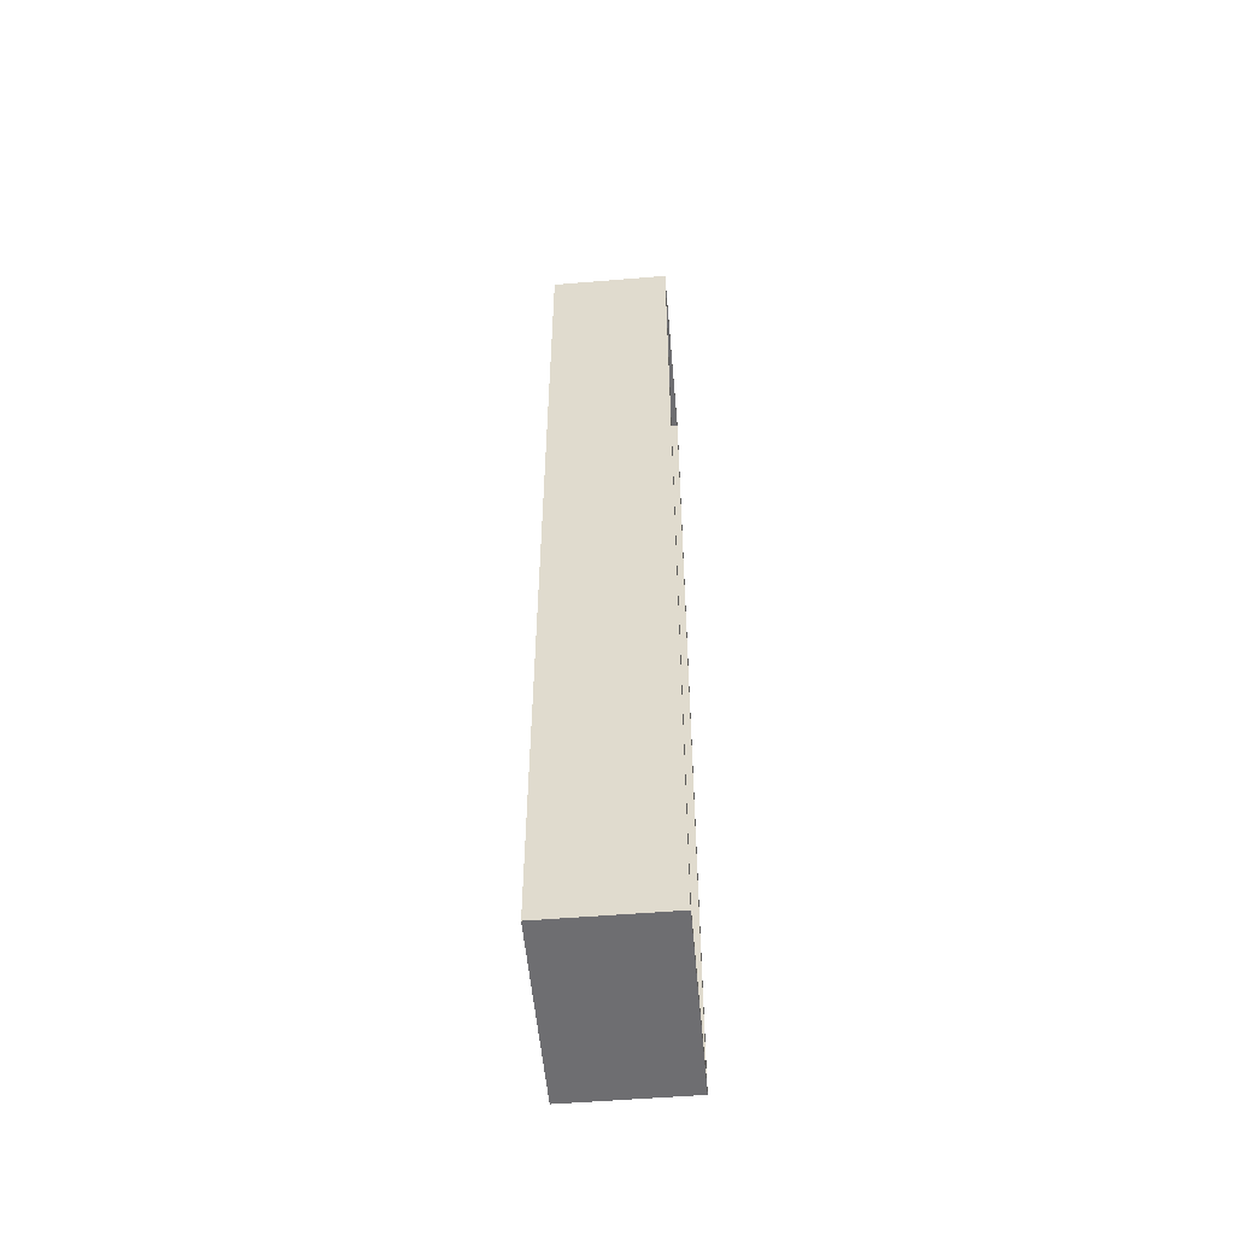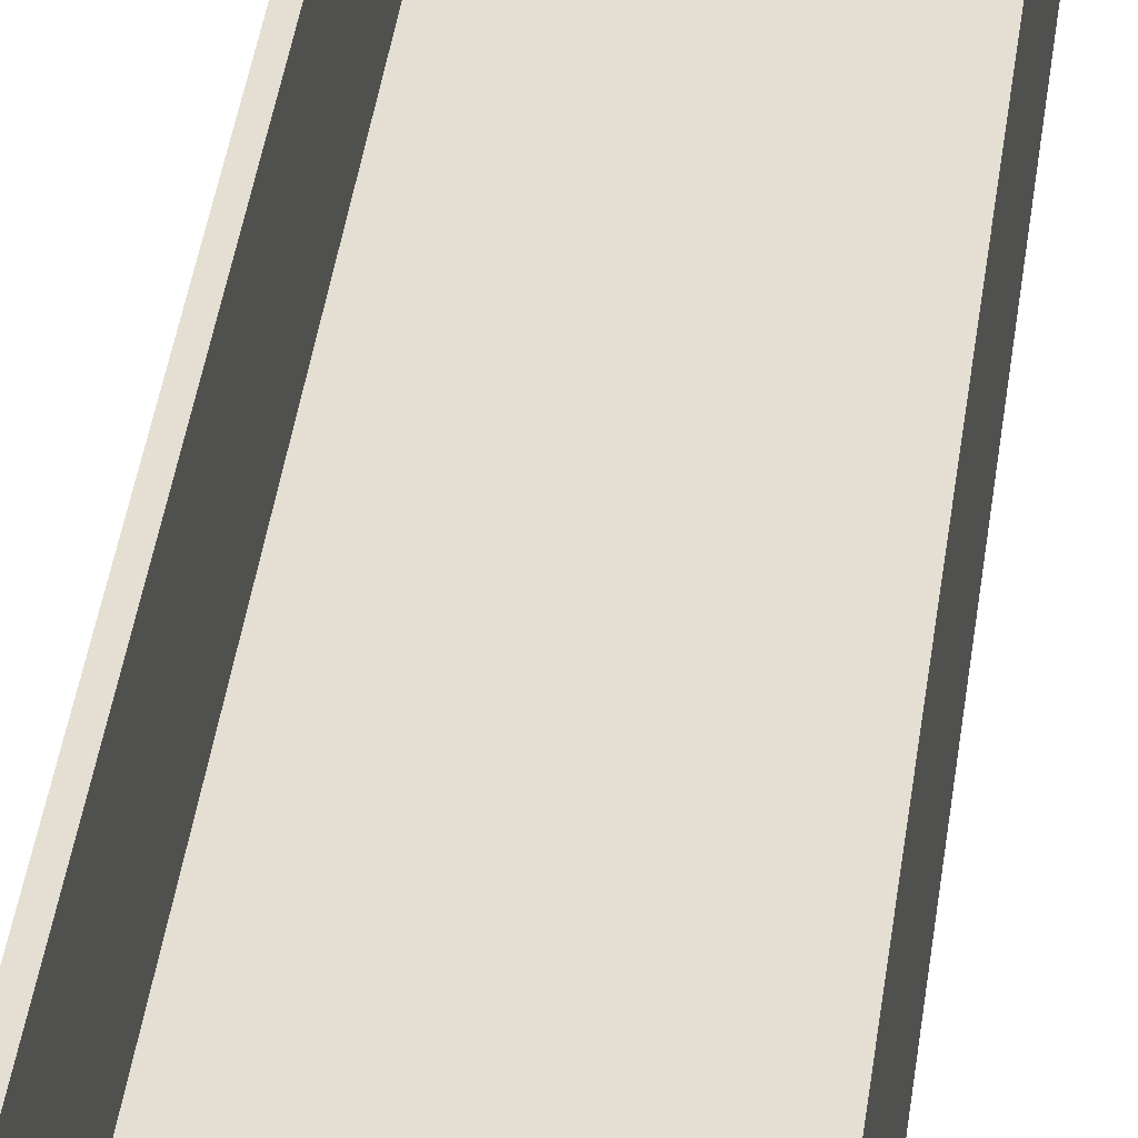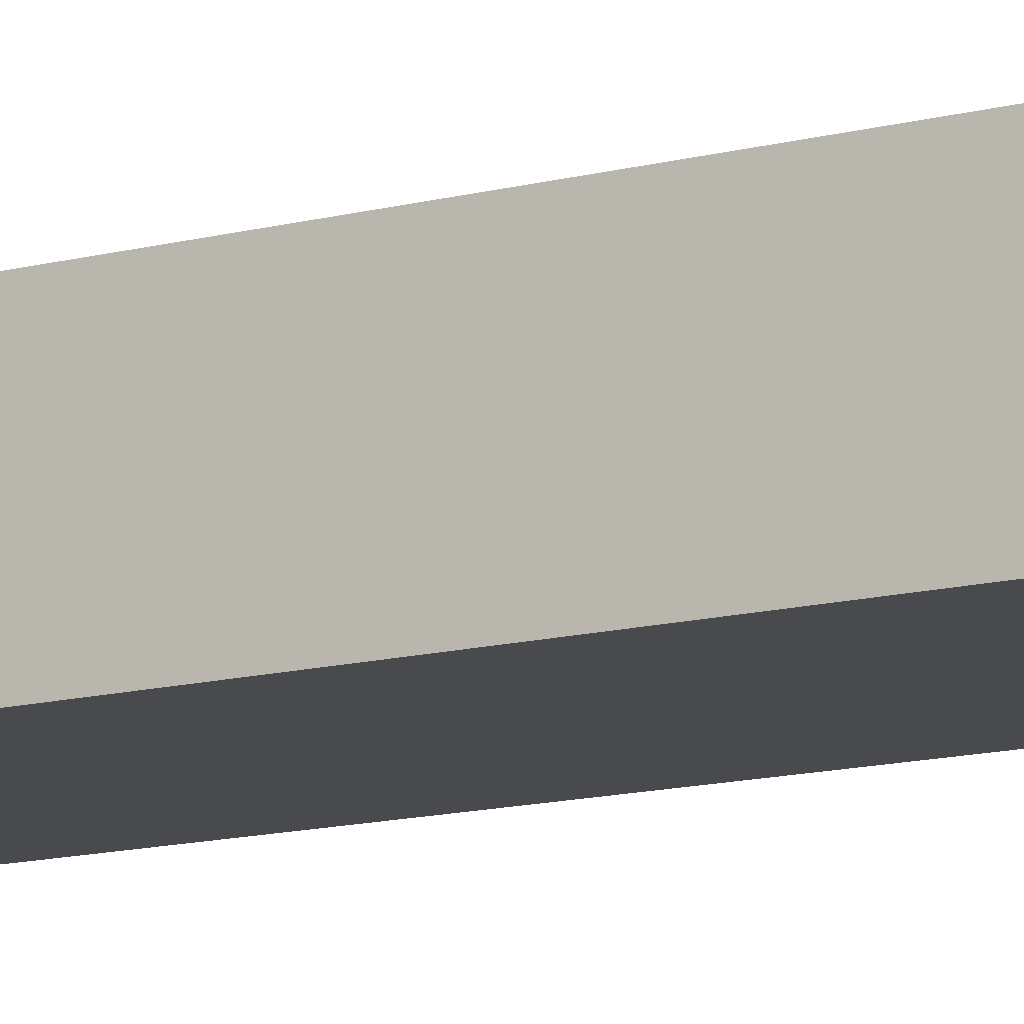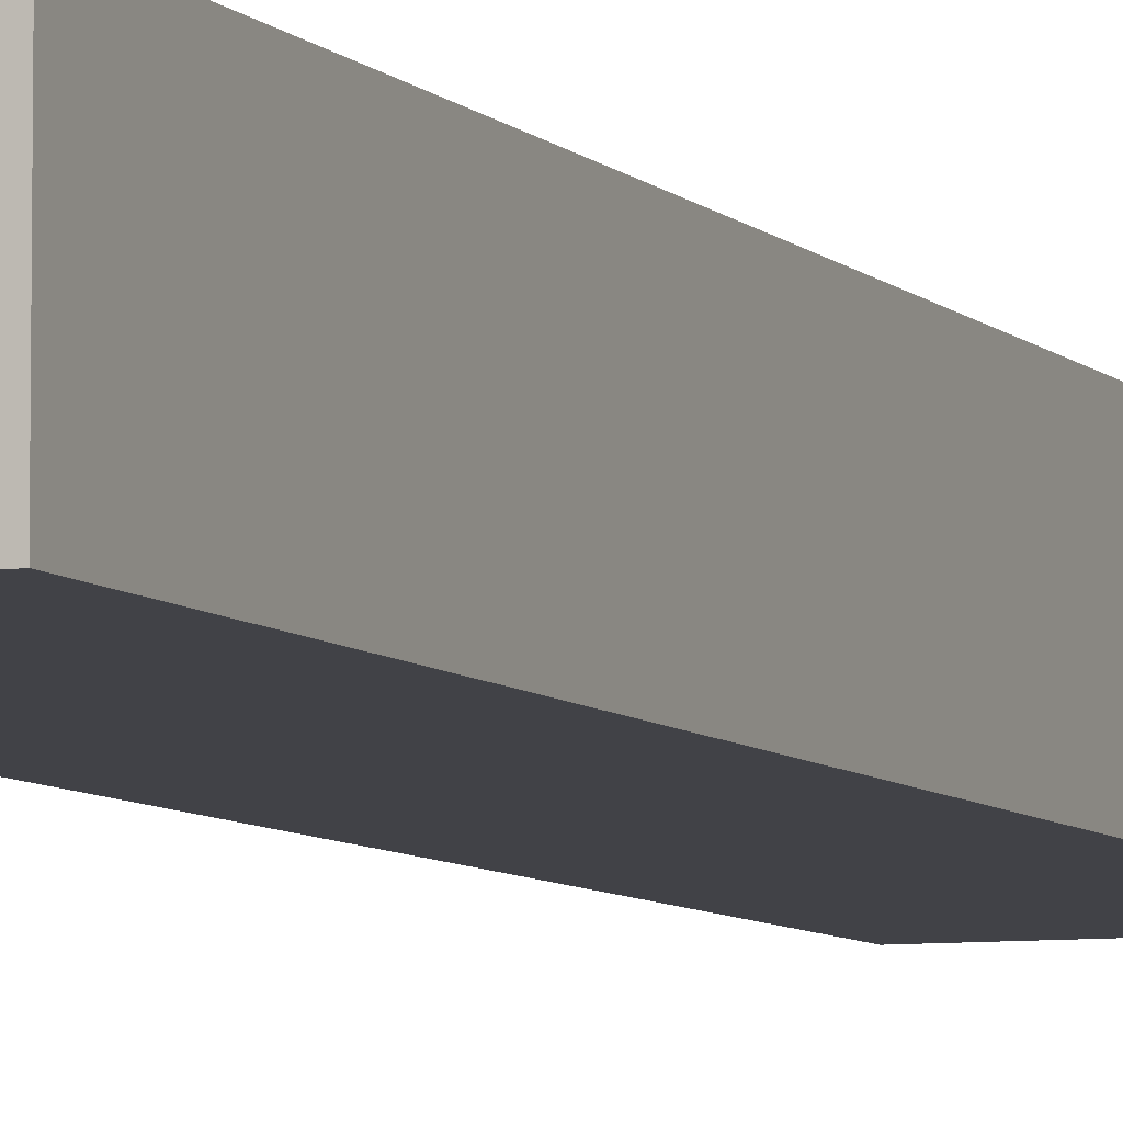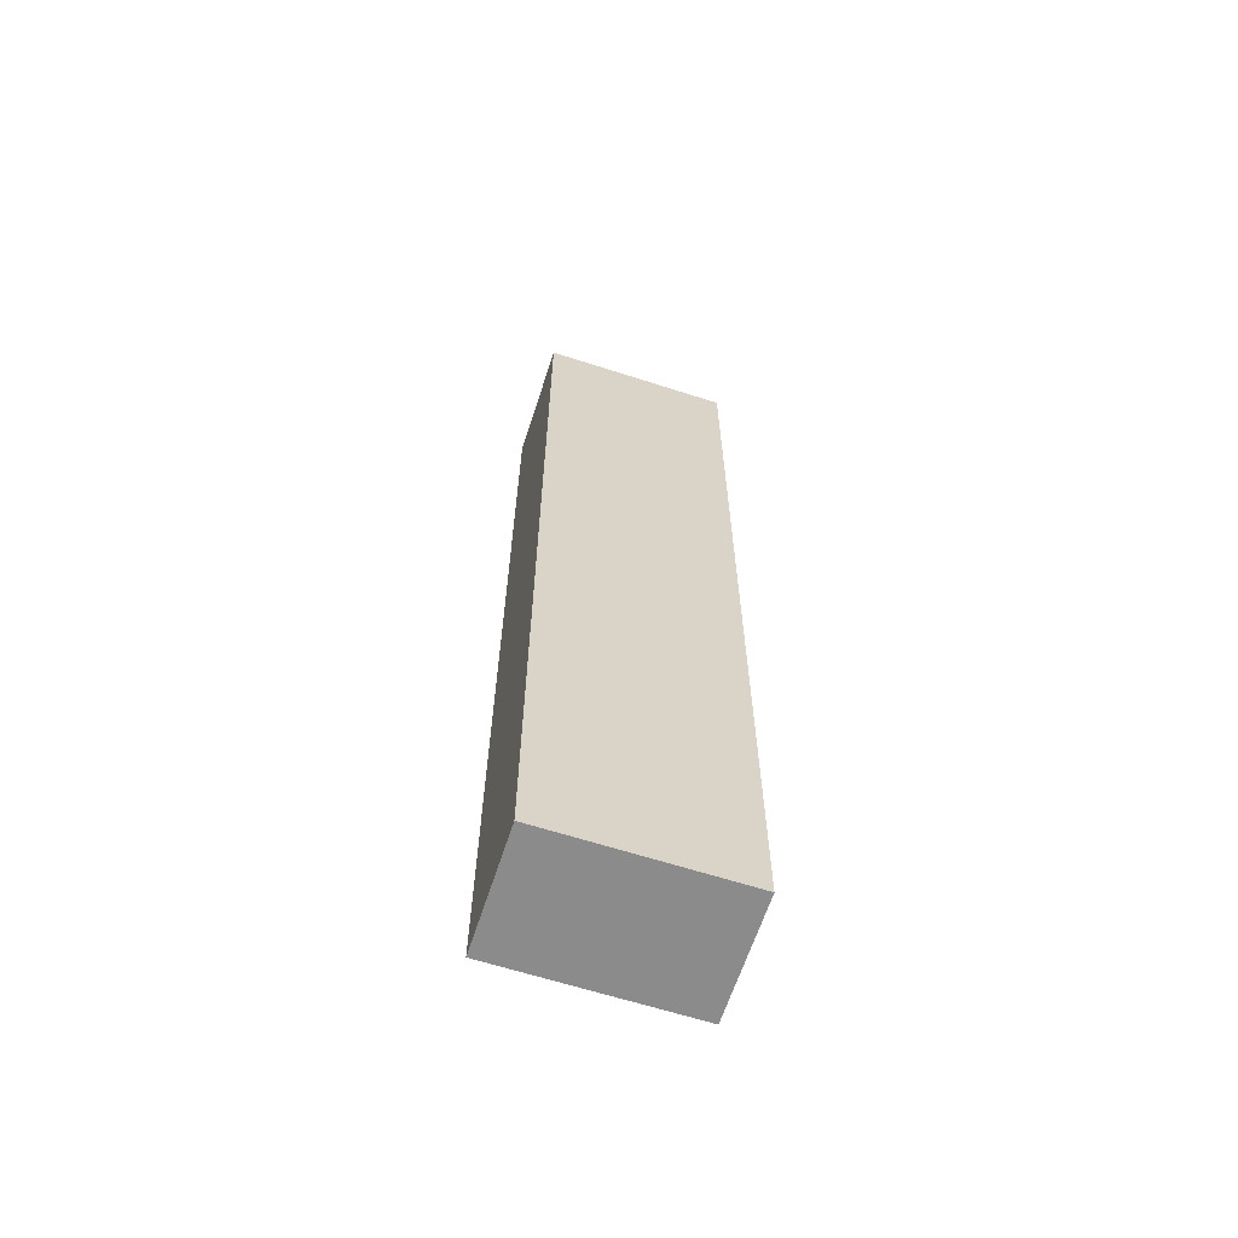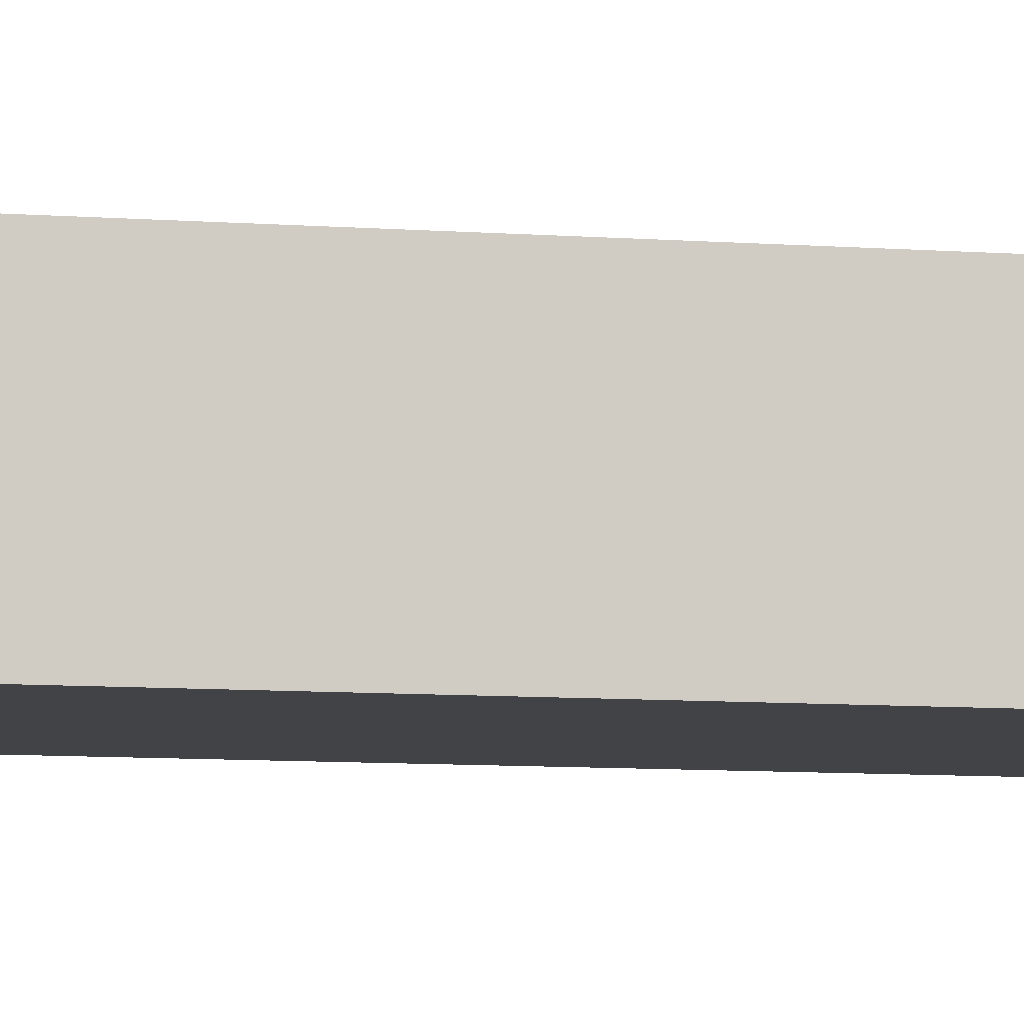
<metadata>
{"format":"obj","ext":"obj","renderer":"f3d","projection":"perspective","resolution":1024,"background":"white","views":[{"elev":-54.4,"azim":95.0,"up":"+Z"},{"elev":37.2,"azim":7.0,"up":"+Y"},{"elev":-13.0,"azim":-58.6,"up":"+Y"},{"elev":-6.8,"azim":-157.8,"up":"+Y"},{"elev":-63.9,"azim":-18.0,"up":"+Z"},{"elev":-7.2,"azim":-103.6,"up":"+Y"}]}
</metadata>
<code>
v -579.2 -342.3 3234
v -637.2 400.3 3292
v 579.2 -342.3 3234
v 637.2 400.3 3292
v 579.2 -342.3 -3234
v 637.2 400.3 -3292
v -579.2 -342.3 -3234
v -637.2 400.3 -3292
v -637.2 -400.3 3292
v -579.2 400.3 3234
v 637.2 -400.3 3292
v 579.2 400.3 3234
v 637.2 -400.3 -3292
v 579.2 400.3 -3234
v -637.2 -400.3 -3292
v -579.2 400.3 -3234
v -579.2 -371.3 3234
v 579.2 -371.3 3234
v 579.2 -371.3 -3234
v -579.2 -371.3 -3234
o a
f 10 12 3 1
f 12 14 5 3
f 14 16 7 5
f 16 10 1 7
f 1 3 5 7
f 4 2 9 11
f 6 4 11 13
f 8 6 13 15
f 2 8 15 9
f 11 9 15 13
f 12 10 2 4
f 14 12 4 6
f 16 14 6 8
f 10 16 8 2
f 17 18 12 10
f 18 19 14 12
f 19 20 16 14
f 20 17 10 16
f 20 19 18 17
f 11 9 2 4
f 13 11 4 6
f 15 13 6 8
f 9 15 8 2
f 13 15 9 11
f 4 2 10 12
f 6 4 12 14
f 8 6 14 16
f 2 8 16 10

</code>
